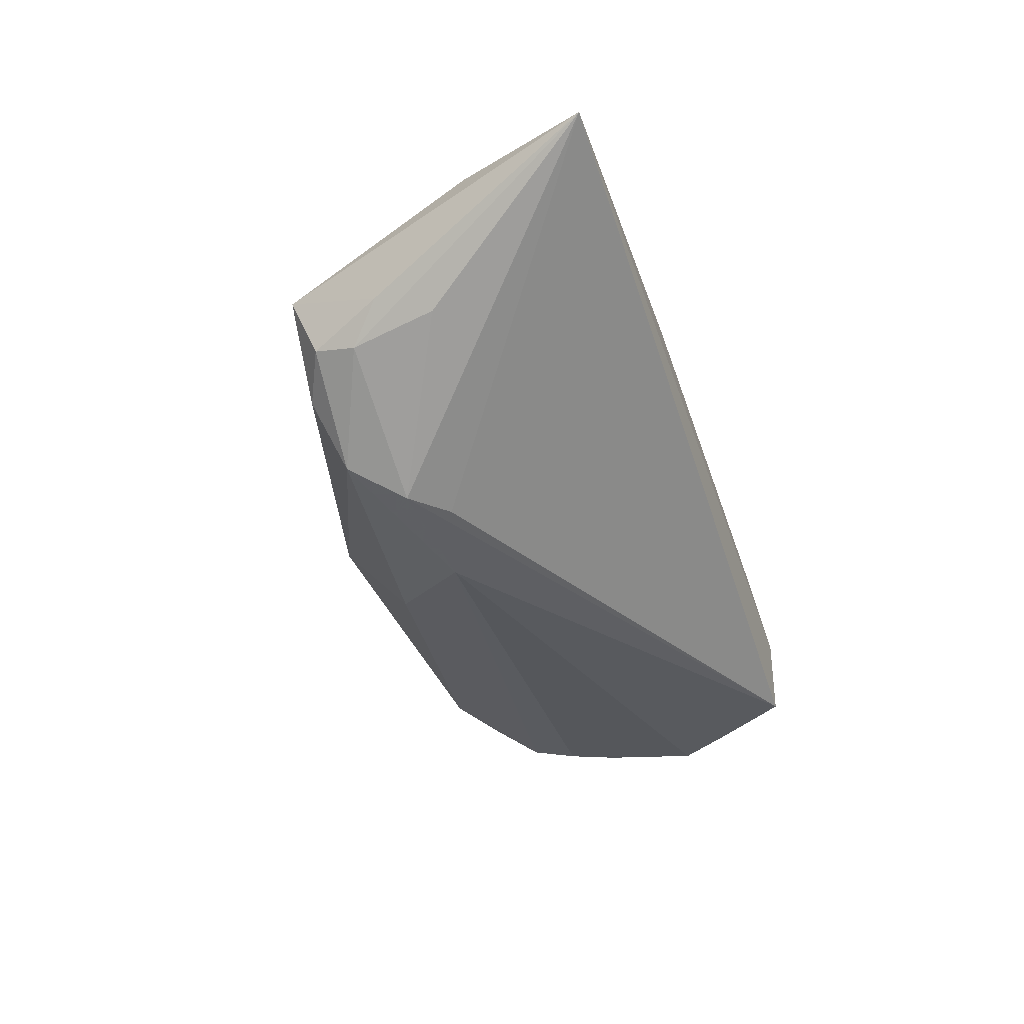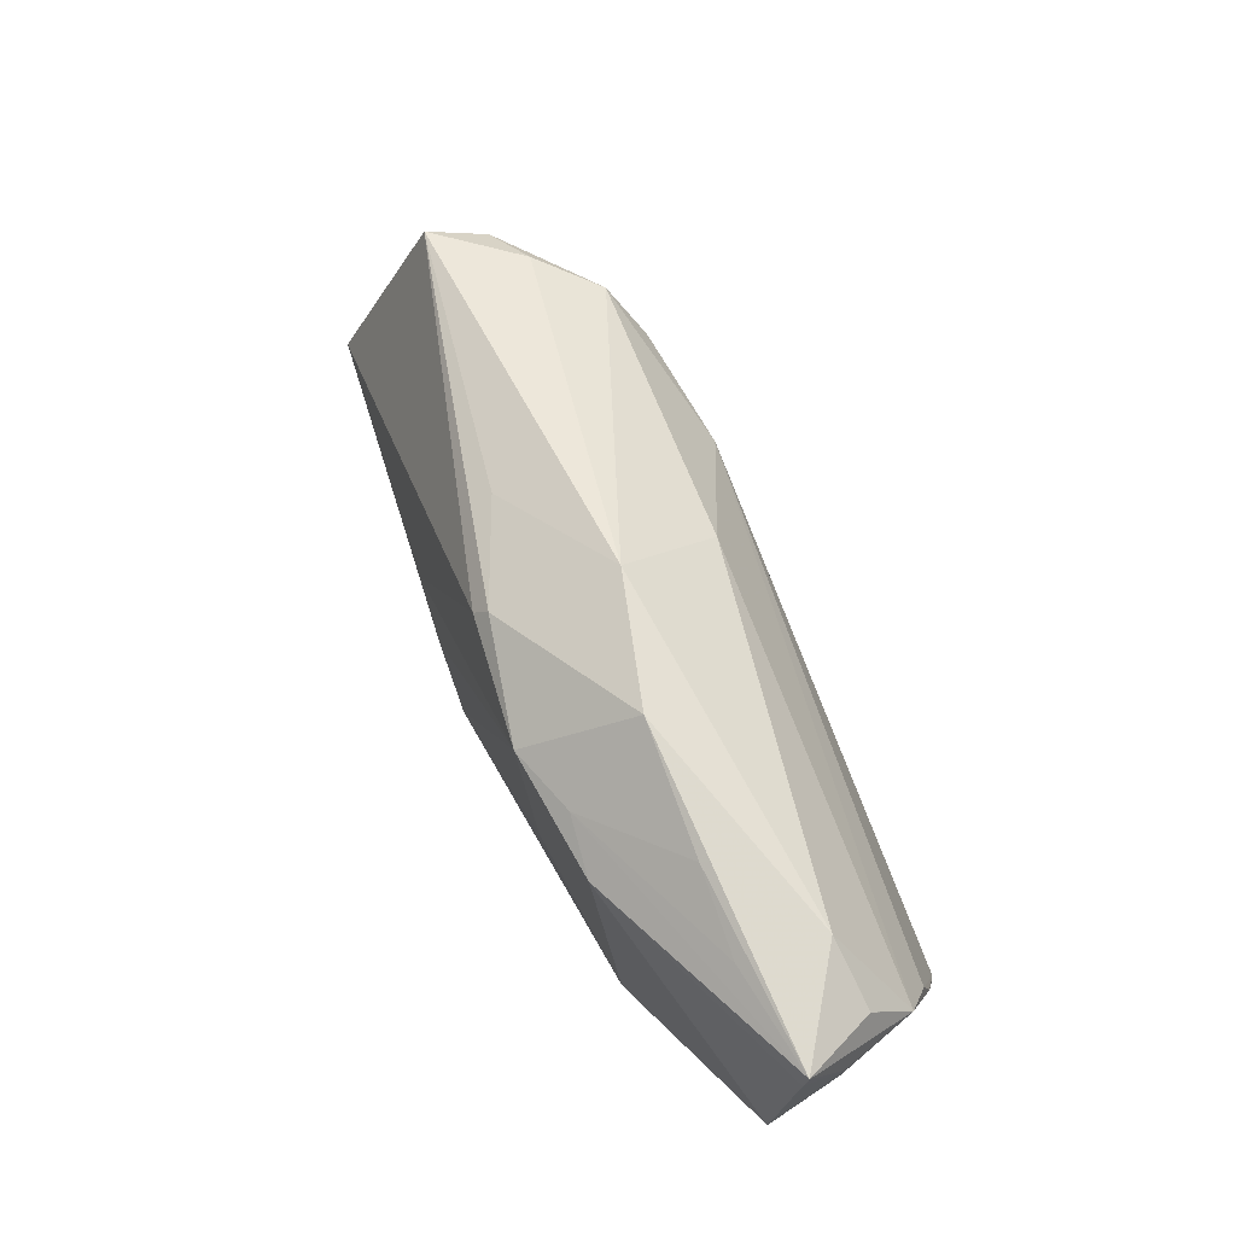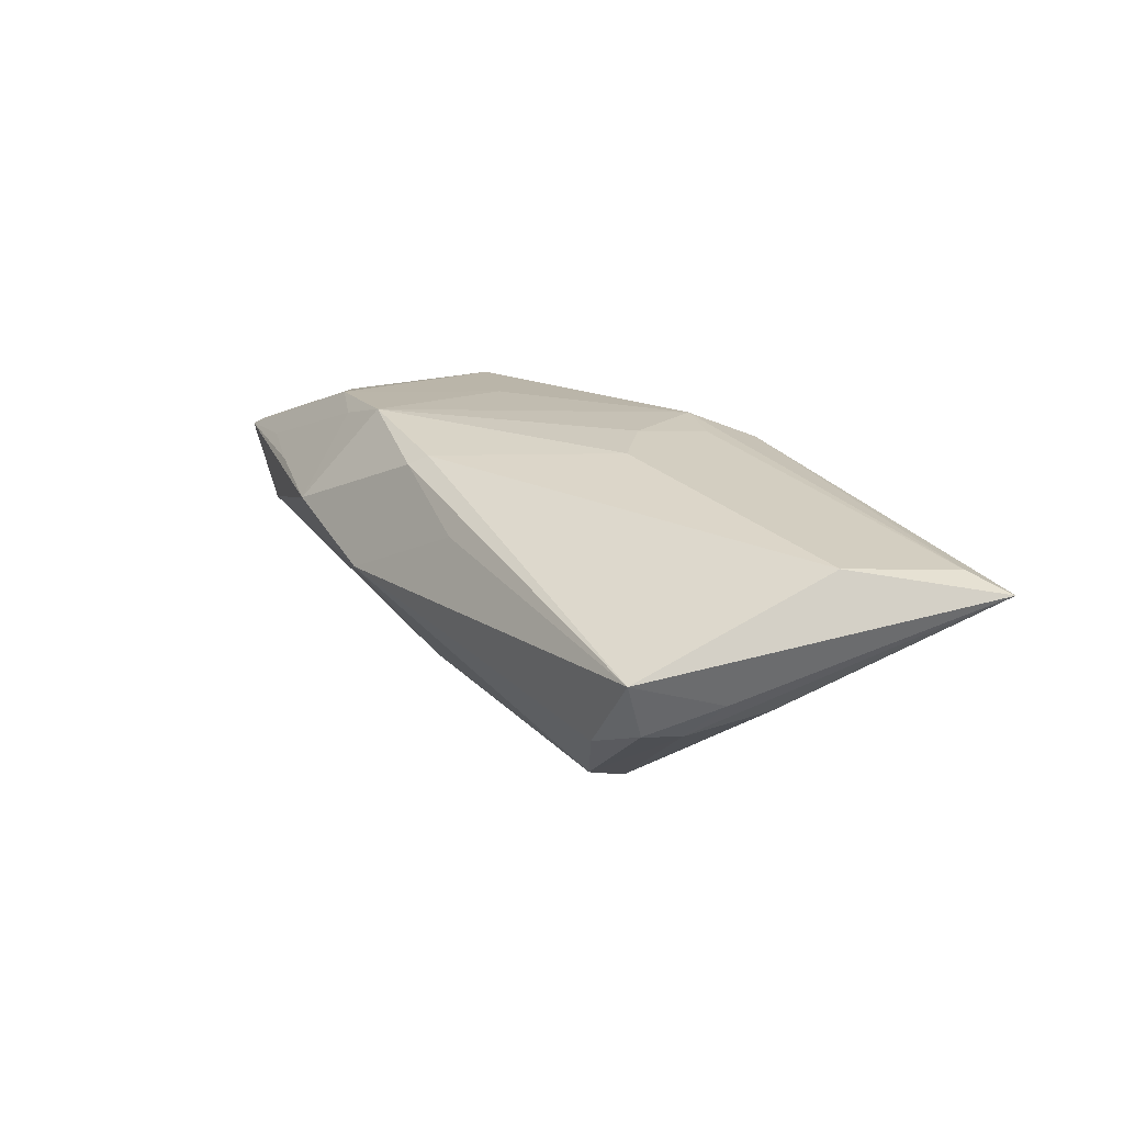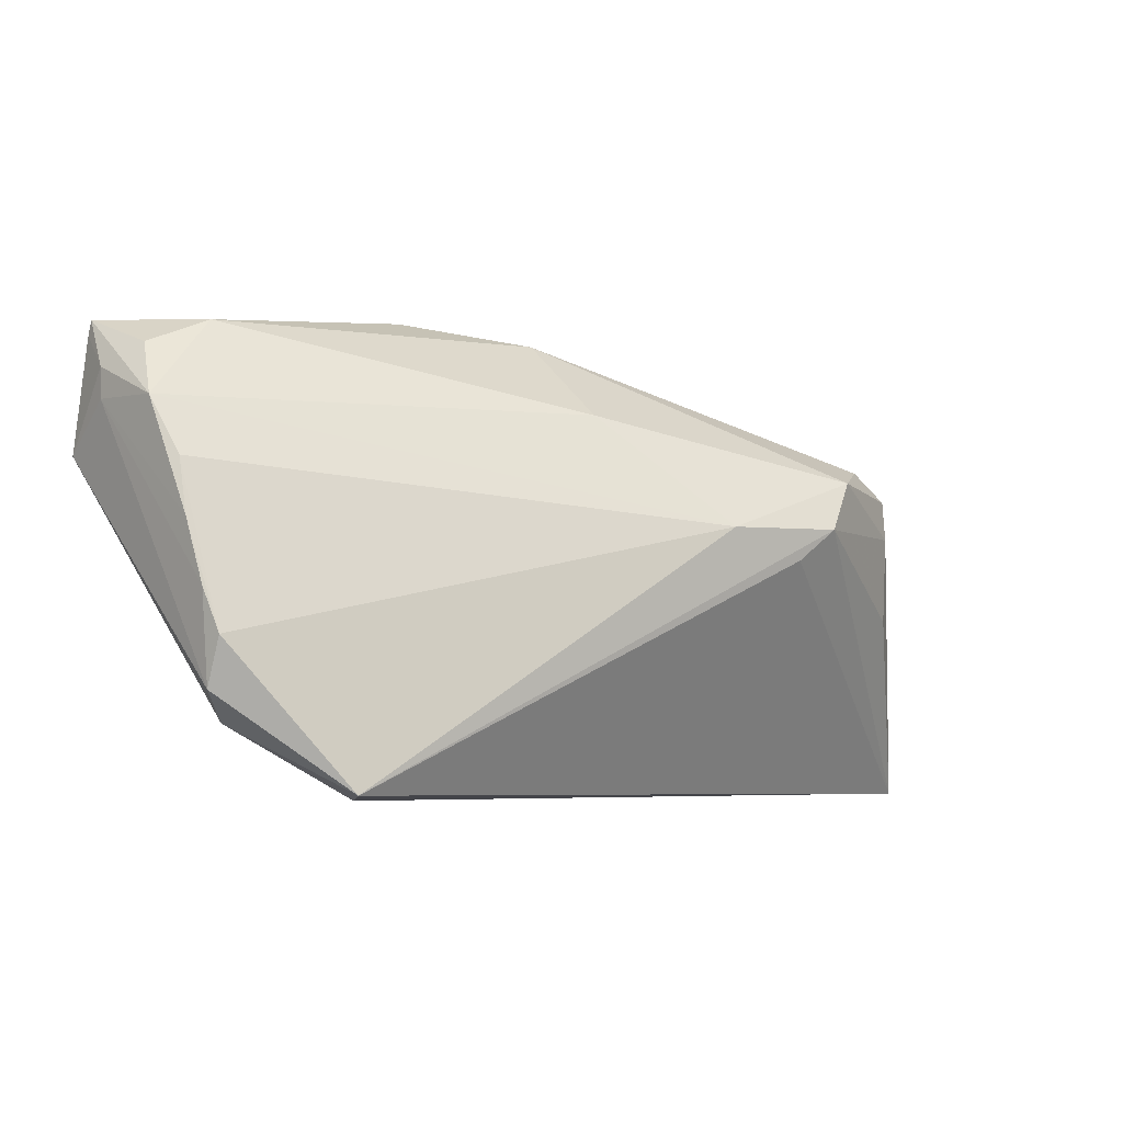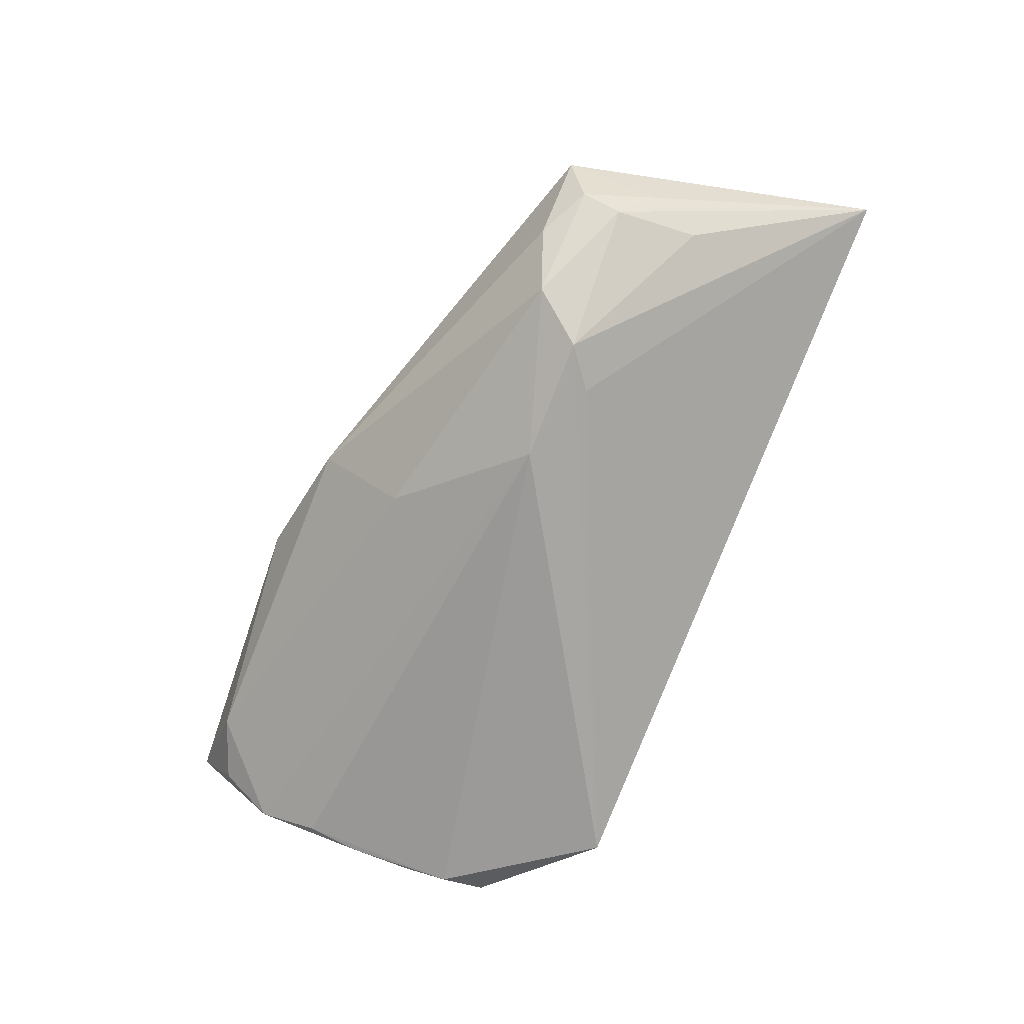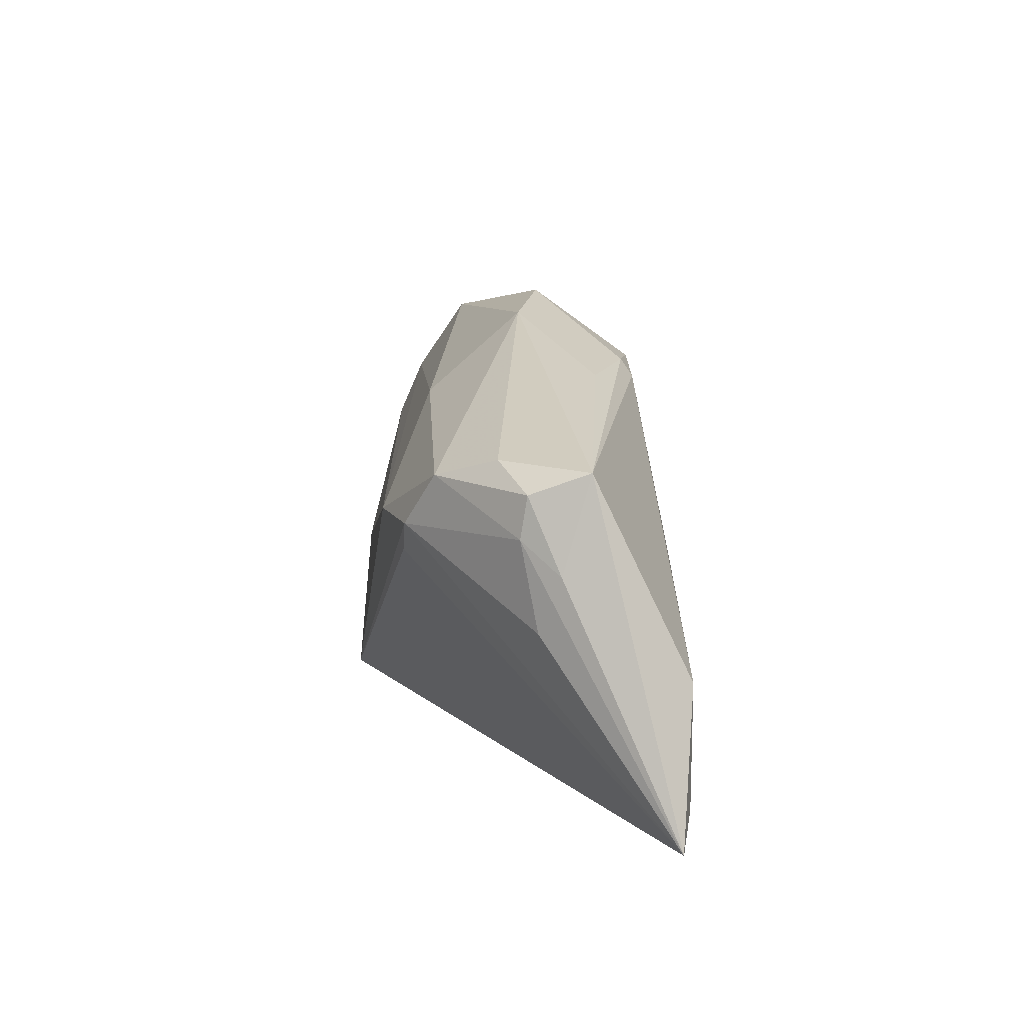
<metadata>
{"format":"obj","ext":"obj","renderer":"f3d","projection":"perspective","resolution":1024,"background":"white","views":[{"elev":-38.4,"azim":-70.4,"up":"+Z"},{"elev":70.5,"azim":63.3,"up":"+Y"},{"elev":16.6,"azim":-112.4,"up":"+Z"},{"elev":-5.5,"azim":149.9,"up":"+Y"},{"elev":-73.9,"azim":-113.6,"up":"+Z"},{"elev":9.4,"azim":-100.0,"up":"+Y"}]}
</metadata>
<code>
v 0.02619 -0.02374 -0.005819
v -0.05472 -0.02199 0.009044
v -0.04815 -0.003835 -0.006092
v -0.05933 -0.02532 0.007175
v -0.01226 -0.01996 0.01415
v 0.00884 0.02081 0.01665
v 0.02566 -0.02532 -0.009991
v -0.002918 0.01769 -0.0115
v 0.04253 -0.008558 -0.01453
v -0.04724 0.006174 -0.007877
v 0.02865 -0.02468 -0.01772
v 0.03944 -0.01732 -0.007345
v 0.0438 -0.003679 -0.01295
v -0.03562 0.01167 -0.01539
v -0.01428 -0.01249 0.01581
v -0.01277 -0.004186 0.01632
v 0.04517 0.009924 -0.009415
v 0.04969 0.02062 0.002877
v -0.01692 0.005093 -0.01912
v -0.03174 -0.02421 0.008645
v -0.02673 0.001828 -0.01783
v 0.03 -0.00106 0.01572
v 0.03893 0.02613 -0.001114
v -0.05214 -0.008869 0.00989
v -0.02215 -0.02423 0.007421
v 0.04963 0.02479 0.007568
v -0.01933 -0.02293 0.01165
v 0.04496 0.003475 -0.01107
v 0.04952 0.02641 0.006971
v -0.01902 5.7e-07 0.01538
v -0.04145 0.01398 -0.0093
v 0.04636 0.02293 -0.001367
v 0.04739 0.01655 -0.006142
v -0.04743 0.01095 -0.007139
v 0.04636 0.02294 -0.001349
v -0.03139 0.005626 -0.01826
v -0.04954 0.01348 -0.0006207
v 0.01358 0.02942 0.00523
v -0.05027 0.002542 -0.00397
v -0.01616 0.02053 0.006985
v 0.04959 0.01713 0.002912
v 0.02348 0.02071 0.01596
v 0.01696 0.02218 0.0147
v -0.007261 -0.01338 0.01665
v -0.001229 0.02731 0.0001418
v 0.02212 -0.02362 0.0003536
v 0.03731 0.02632 0.008029
v 0.04282 -0.01404 -0.01218
v 0.01098 -0.01409 0.01439
v -0.004639 0.02145 0.01284
v 0.02792 0.02778 0.006837
v 0.01314 0.003397 0.01665
v 0.05014 0.01188 0.01053
v -0.005993 0.01943 0.01401
f 21 11 4
f 4 36 21
f 21 36 11
f 8 33 19
f 11 36 19
f 4 25 20
f 22 12 53
f 11 19 9
f 24 37 4
f 49 22 44
f 40 37 50
f 8 19 14
f 14 19 36
f 33 35 29
f 23 33 8
f 23 29 35
f 46 22 49
f 12 22 46
f 52 44 22
f 48 12 11
f 11 9 48
f 53 12 48
f 17 19 33
f 17 9 19
f 30 24 16
f 49 44 5
f 5 46 49
f 2 24 4
f 4 5 2
f 2 5 44
f 33 29 18
f 32 35 33
f 33 23 32
f 32 23 35
f 29 23 38
f 11 12 7
f 4 11 7
f 7 25 4
f 7 46 25
f 28 17 33
f 9 17 28
f 24 30 54
f 50 37 54
f 37 24 54
f 4 20 27
f 27 5 4
f 27 20 25
f 25 46 27
f 46 5 27
f 15 44 16
f 15 2 44
f 16 24 15
f 24 2 15
f 10 14 36
f 29 38 51
f 45 40 50
f 50 38 45
f 37 40 45
f 45 31 37
f 14 31 45
f 8 14 45
f 45 23 8
f 45 38 23
f 12 46 1
f 1 7 12
f 46 7 1
f 42 22 53
f 42 52 22
f 13 48 9
f 9 28 13
f 34 31 14
f 14 10 34
f 37 31 34
f 3 36 4
f 4 10 3
f 3 10 36
f 26 42 53
f 29 42 26
f 53 18 26
f 26 18 29
f 50 54 6
f 6 38 50
f 6 54 30
f 6 30 16
f 52 42 6
f 16 44 6
f 44 52 6
f 29 51 47
f 41 13 28
f 33 18 41
f 41 28 33
f 48 13 41
f 53 48 41
f 41 18 53
f 39 10 4
f 39 34 10
f 4 37 39
f 37 34 39
f 43 51 38
f 38 6 43
f 43 6 42
f 43 47 51
f 43 42 29
f 29 47 43

</code>
